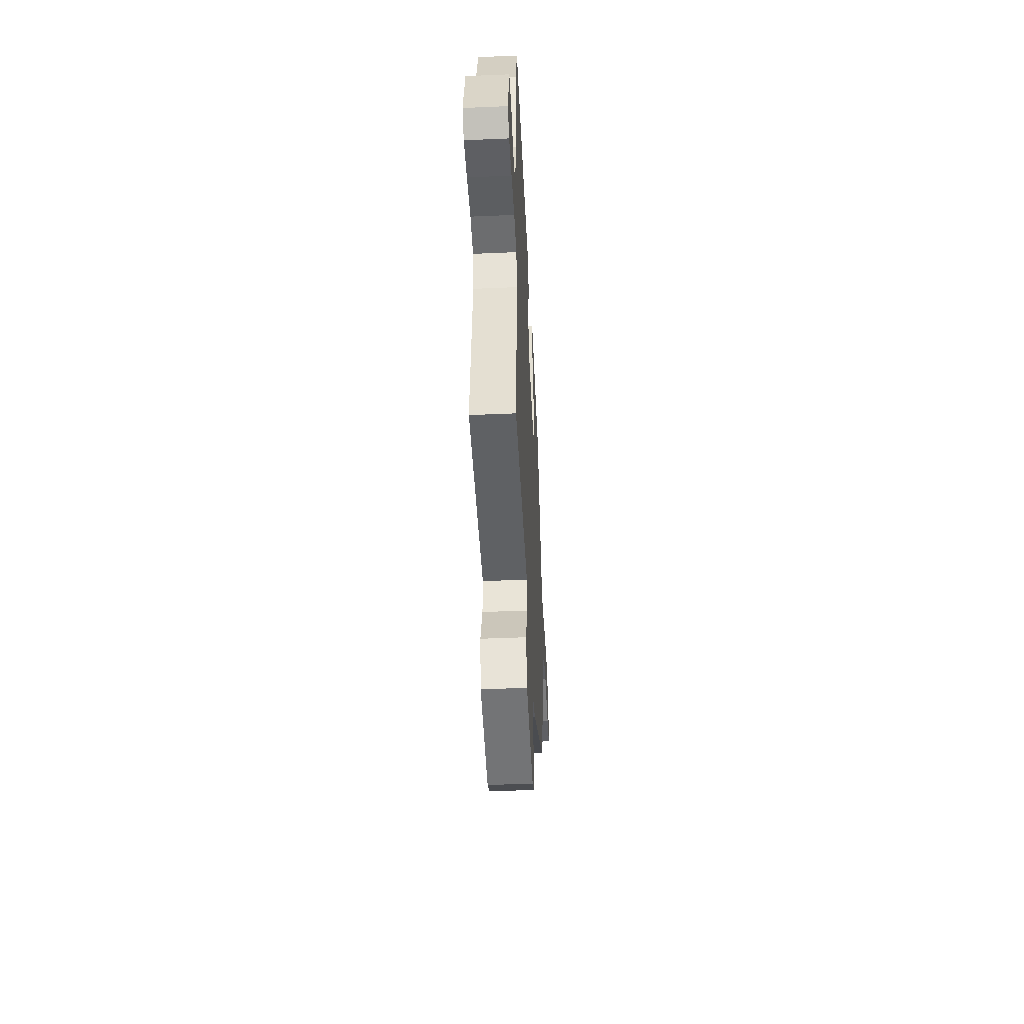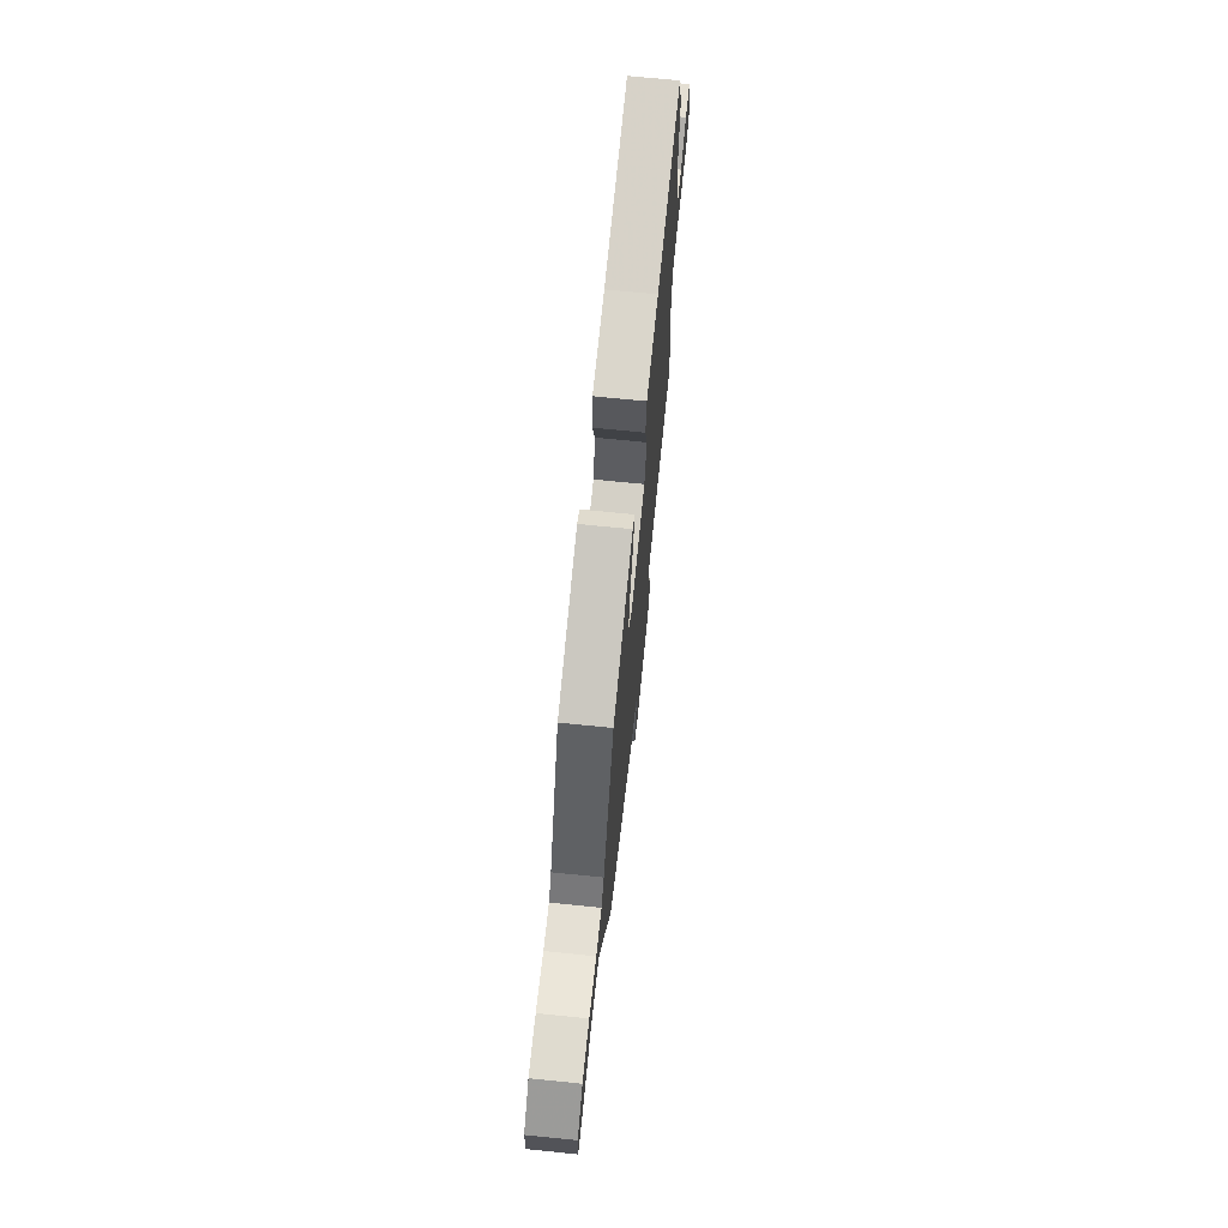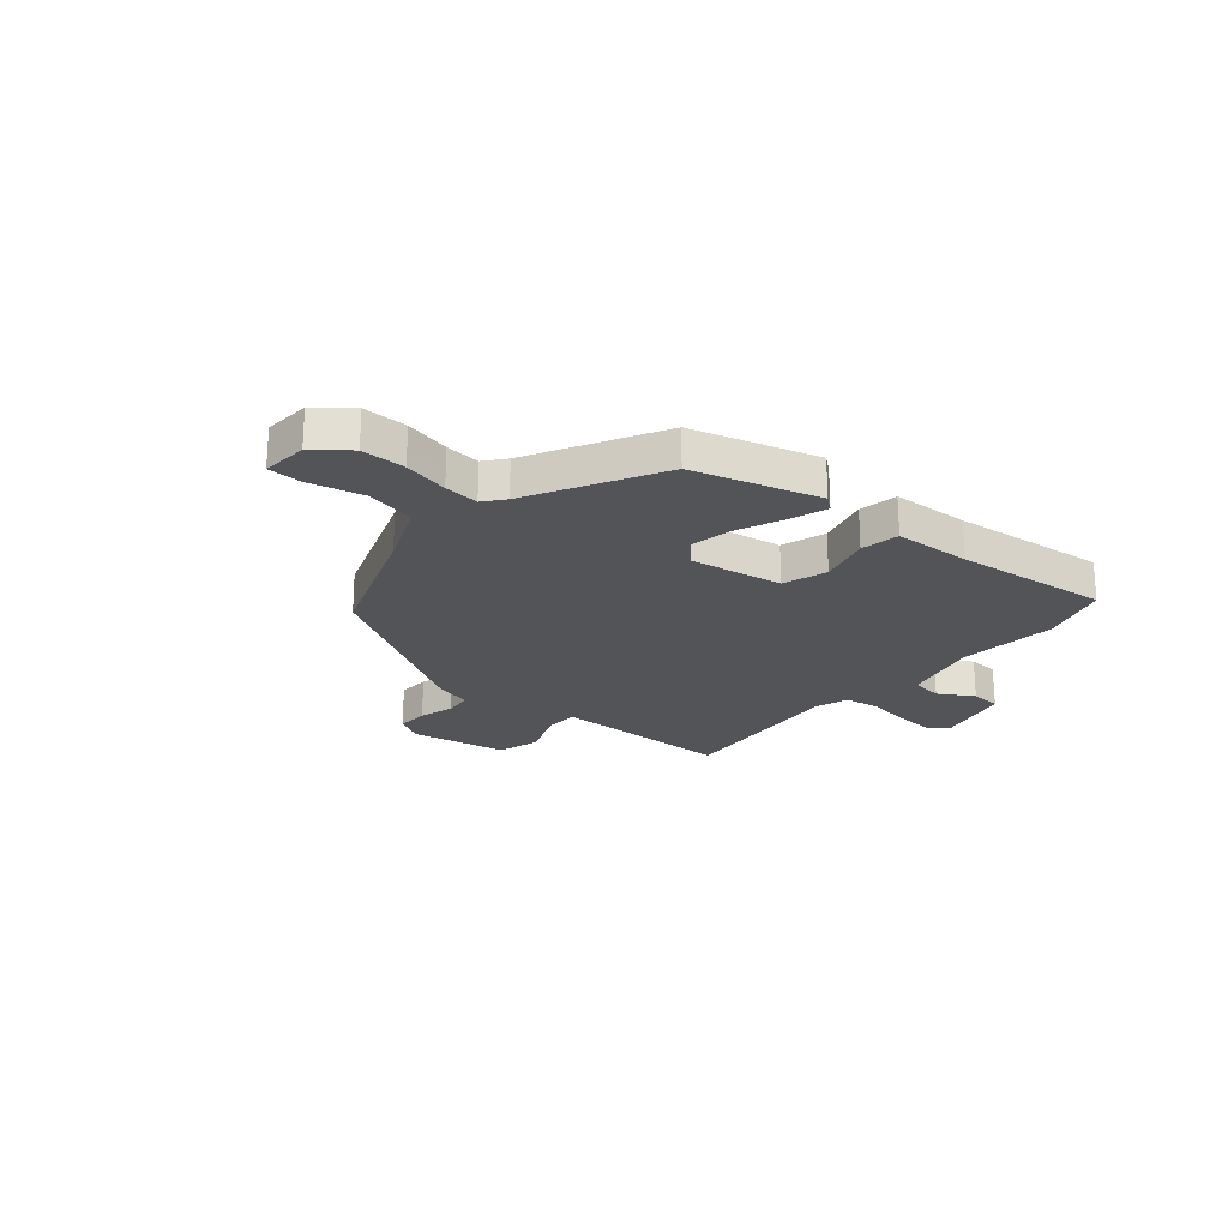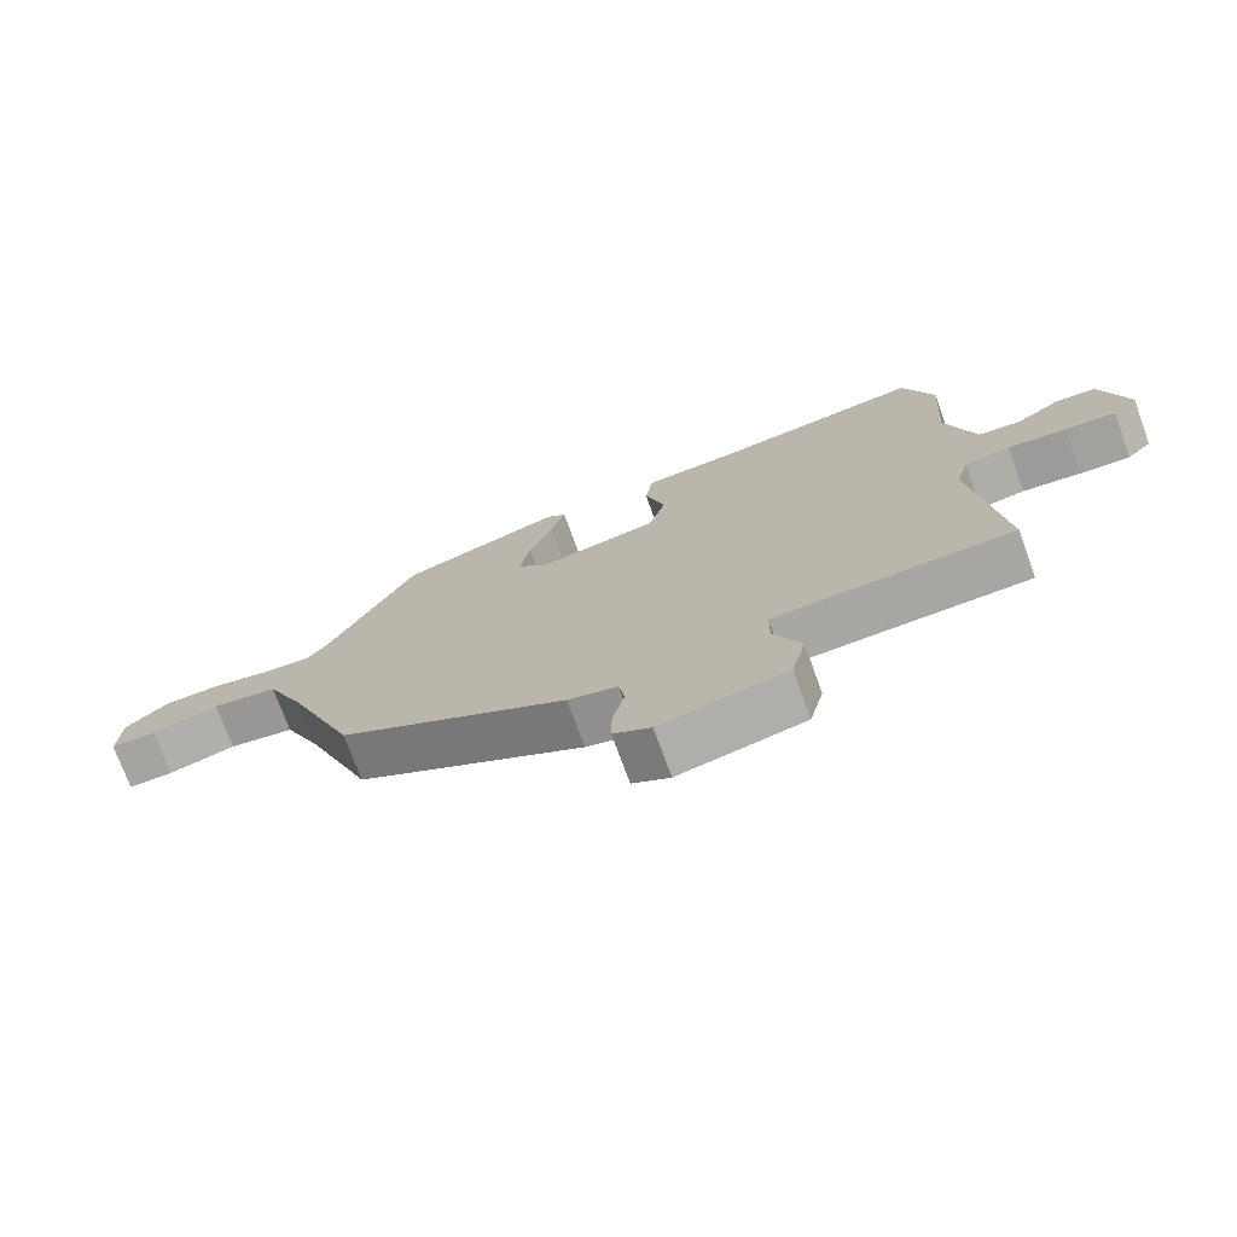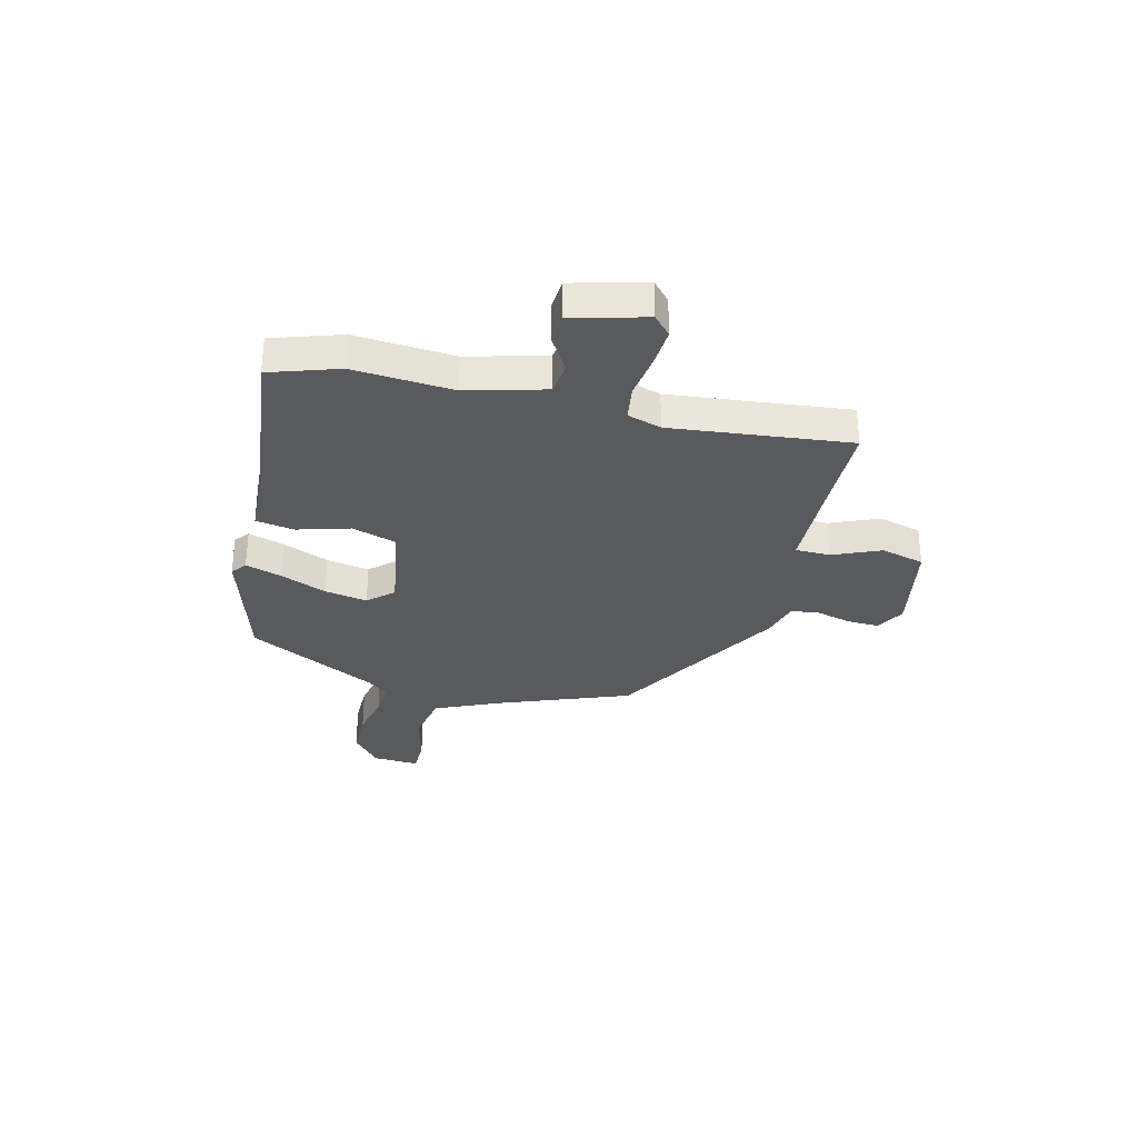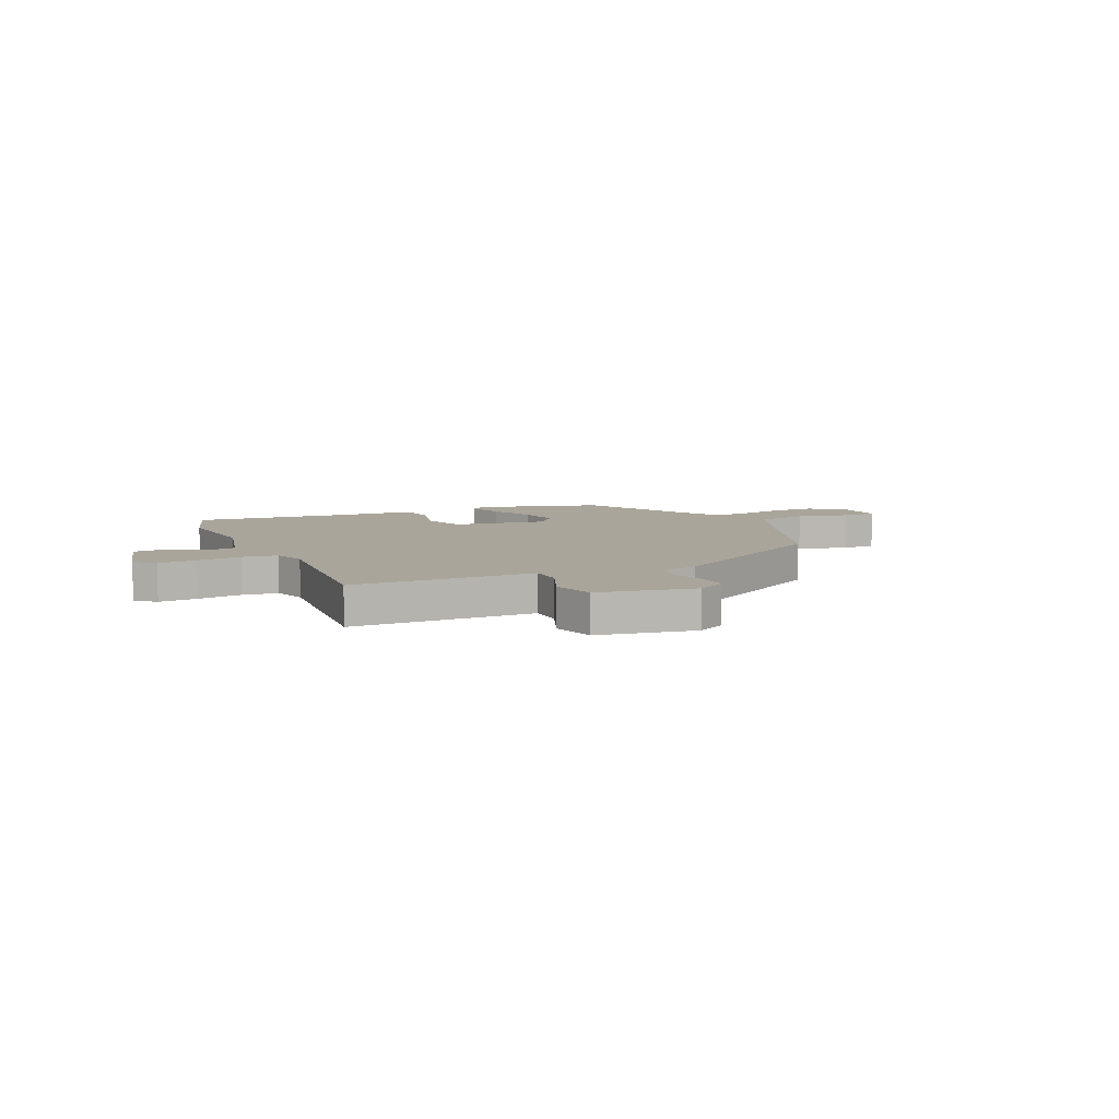
<metadata>
{"format":"obj","ext":"obj","renderer":"f3d","projection":"perspective","resolution":1024,"background":"white","views":[{"elev":-44.6,"azim":92.9,"up":"+Z"},{"elev":69.8,"azim":-84.2,"up":"+Z"},{"elev":-22.8,"azim":-41.6,"up":"+Y"},{"elev":-73.5,"azim":20.0,"up":"+Z"},{"elev":-31.7,"azim":75.4,"up":"+Y"},{"elev":7.7,"azim":154.0,"up":"+Y"}]}
</metadata>
<code>
v -0.389 0.07 0.46
v -0.151 0.07 0.534
v -0.122 0.07 0.512
v -0.143 0.07 0.443
v -0.178 0.07 0.354
v -0.192 0.07 0.272
v -0.148 0.07 0.225
v 0.028 0.07 0.257
v 0.053 0.07 0.342
v 0.023 0.07 0.441
v 0.034 0.07 0.515
v 0.182 0.07 0.525
v 0.478 0.07 0.563
v 0.523 0.07 0.432
v 0.511 0.07 0.242
v 0.553 0.07 0.094
v 0.614 0.07 0.087
v 0.68 0.07 0.128
v 0.739 0.07 0.125
v 0.777 0.07 -0.015
v 0.741 0.07 -0.049
v 0.667 0.07 -0.045
v 0.581 0.07 -0.034
v 0.514 0.07 -0.045
v 0.495 0.07 -0.11
v 0.536 0.07 -0.45
v 0.327 0.07 -0.456
v 0.186 0.07 -0.461
v 0.186 0.07 -0.527
v 0.226 0.07 -0.618
v 0.205 0.07 -0.701
v 0.02 0.07 -0.739
v -0.035 0.07 -0.709
v -0.034 0.07 -0.648
v -0.017 0.07 -0.58
v -0.025 0.07 -0.527
v -0.098 0.07 -0.508
v -0.434 0.07 -0.317
v -0.533 0.07 -0.067
v -0.589 0.07 0.056
v -0.686 0.07 0.073
v -0.786 0.07 0.047
v -0.853 0.07 0.047
v -0.849 0.07 0.136
v -0.785 0.07 0.19
v -0.7 0.07 0.191
v -0.613 0.07 0.173
v -0.546 0.07 0.168
v -0.515 0.07 0.208
v -0.389 0 0.46
v -0.151 0 0.534
v -0.122 0 0.512
v -0.143 0 0.443
v -0.178 0 0.354
v -0.192 0 0.272
v -0.148 0 0.225
v 0.028 0 0.257
v 0.053 0 0.342
v 0.023 0 0.441
v 0.034 0 0.515
v 0.182 0 0.525
v 0.478 0 0.563
v 0.523 0 0.432
v 0.511 0 0.242
v 0.553 0 0.094
v 0.614 0 0.087
v 0.68 0 0.128
v 0.739 0 0.125
v 0.777 0 -0.015
v 0.741 0 -0.049
v 0.667 0 -0.045
v 0.581 0 -0.034
v 0.514 0 -0.045
v 0.495 0 -0.11
v 0.536 0 -0.45
v 0.327 0 -0.456
v 0.186 0 -0.461
v 0.186 0 -0.527
v 0.226 0 -0.618
v 0.205 0 -0.701
v 0.02 0 -0.739
v -0.035 0 -0.709
v -0.034 0 -0.648
v -0.017 0 -0.58
v -0.025 0 -0.527
v -0.098 0 -0.508
v -0.434 0 -0.317
v -0.533 0 -0.067
v -0.589 0 0.056
v -0.686 0 0.073
v -0.786 0 0.047
v -0.853 0 0.047
v -0.849 0 0.136
v -0.785 0 0.19
v -0.7 0 0.191
v -0.613 0 0.173
v -0.546 0 0.168
v -0.515 0 0.208
f 45 46 47
f 44 45 47
f 43 44 47
f 42 43 47
f 41 42 47
f 40 41 47 48
f 39 40 48 49
f 39 49 1
f 38 39 1
f 37 38 1
f 36 37 1
f 33 34 35
f 32 33 35
f 31 32 35
f 30 31 35
f 29 30 35
f 28 29 35 36
f 25 26 27
f 24 25 27 28
f 21 22 23
f 20 21 23
f 19 20 23
f 18 19 23
f 17 18 23
f 16 17 23 24
f 24 28 36
f 16 24 36
f 15 16 36
f 14 15 36
f 13 14 36
f 12 13 36
f 9 10 11 12
f 3 4 5
f 2 3 5
f 1 2 5
f 1 5 6
f 36 1 6 7
f 8 9 12 36
f 7 8 36
f 96 95 94
f 96 94 93
f 96 93 92
f 96 92 91
f 96 91 90
f 97 96 90 89
f 98 97 89 88
f 50 98 88
f 50 88 87
f 50 87 86
f 50 86 85
f 84 83 82
f 84 82 81
f 84 81 80
f 84 80 79
f 84 79 78
f 85 84 78 77
f 76 75 74
f 77 76 74 73
f 72 71 70
f 72 70 69
f 72 69 68
f 72 68 67
f 72 67 66
f 73 72 66 65
f 85 77 73
f 85 73 65
f 85 65 64
f 85 64 63
f 85 63 62
f 85 62 61
f 61 60 59 58
f 54 53 52
f 54 52 51
f 54 51 50
f 55 54 50
f 56 55 50 85
f 85 61 58 57
f 85 57 56
f 1 50 51 2
f 2 51 52 3
f 3 52 53 4
f 4 53 54 5
f 5 54 55 6
f 6 55 56 7
f 7 56 57 8
f 8 57 58 9
f 9 58 59 10
f 10 59 60 11
f 11 60 61 12
f 12 61 62 13
f 13 62 63 14
f 14 63 64 15
f 15 64 65 16
f 16 65 66 17
f 17 66 67 18
f 18 67 68 19
f 19 68 69 20
f 20 69 70 21
f 21 70 71 22
f 22 71 72 23
f 23 72 73 24
f 24 73 74 25
f 25 74 75 26
f 26 75 76 27
f 27 76 77 28
f 28 77 78 29
f 29 78 79 30
f 30 79 80 31
f 31 80 81 32
f 32 81 82 33
f 33 82 83 34
f 34 83 84 35
f 35 84 85 36
f 36 85 86 37
f 37 86 87 38
f 38 87 88 39
f 39 88 89 40
f 40 89 90 41
f 41 90 91 42
f 42 91 92 43
f 43 92 93 44
f 44 93 94 45
f 45 94 95 46
f 46 95 96 47
f 47 96 97 48
f 48 97 98 49
f 49 98 50 1

</code>
